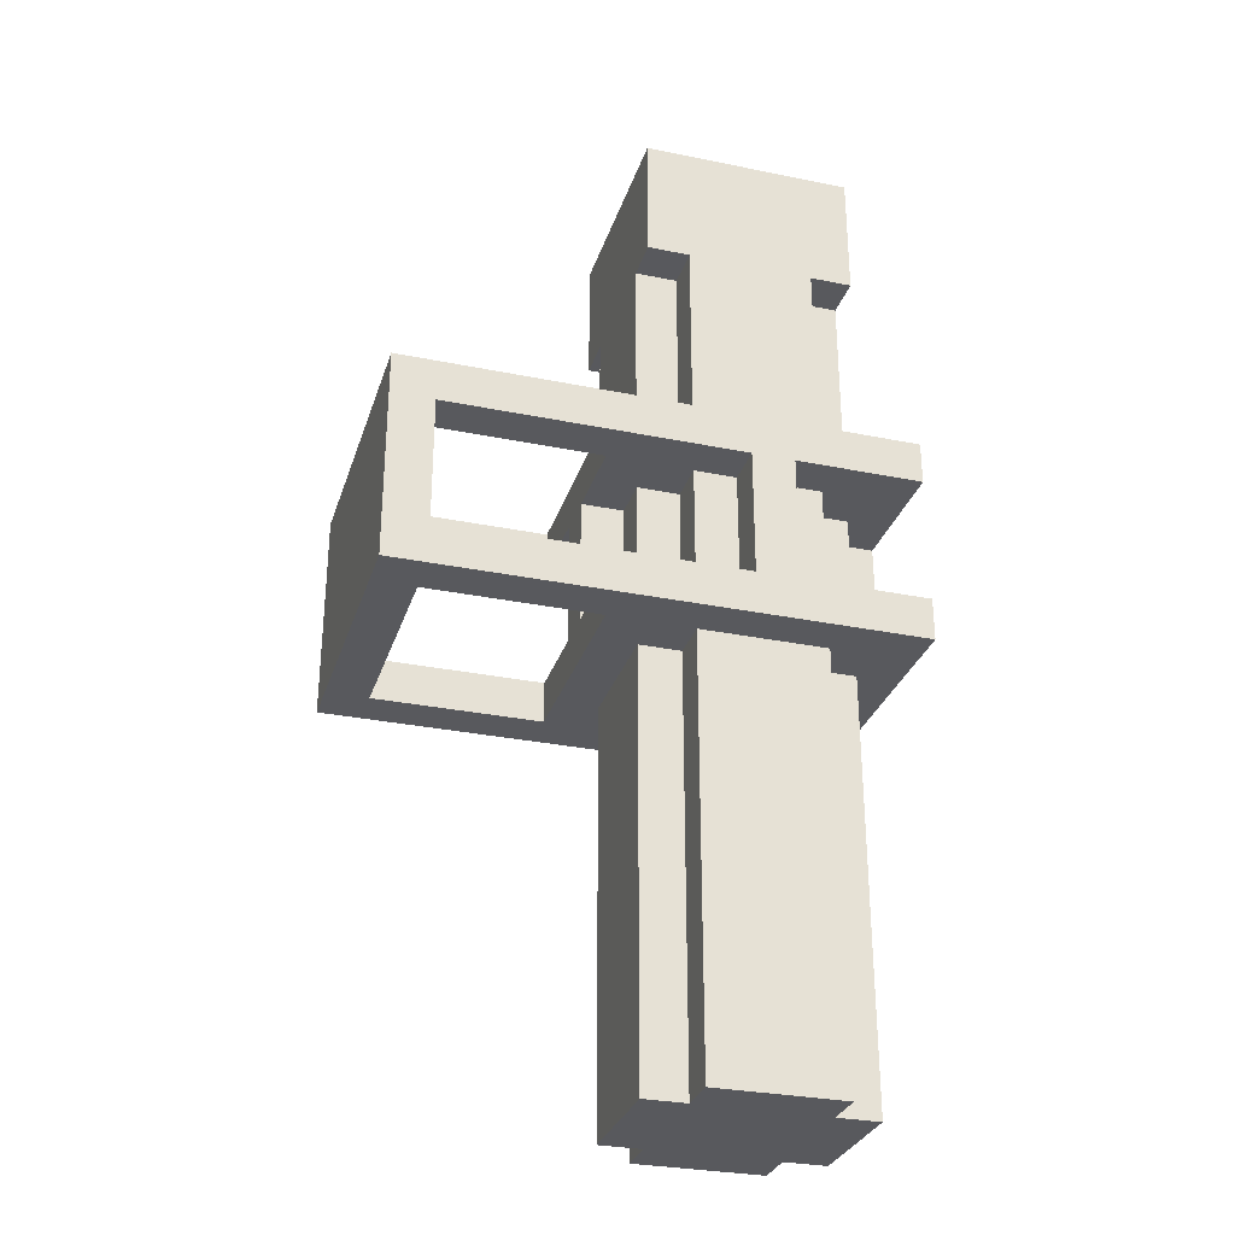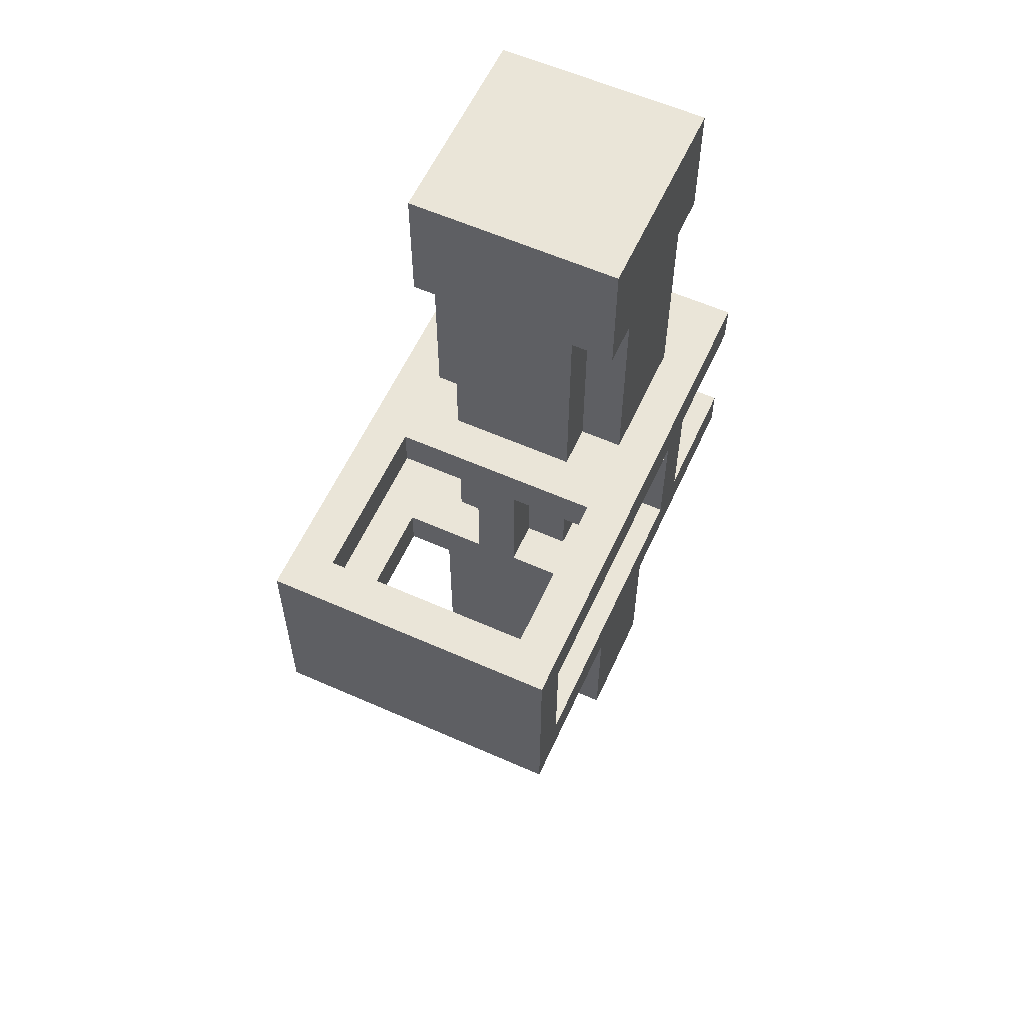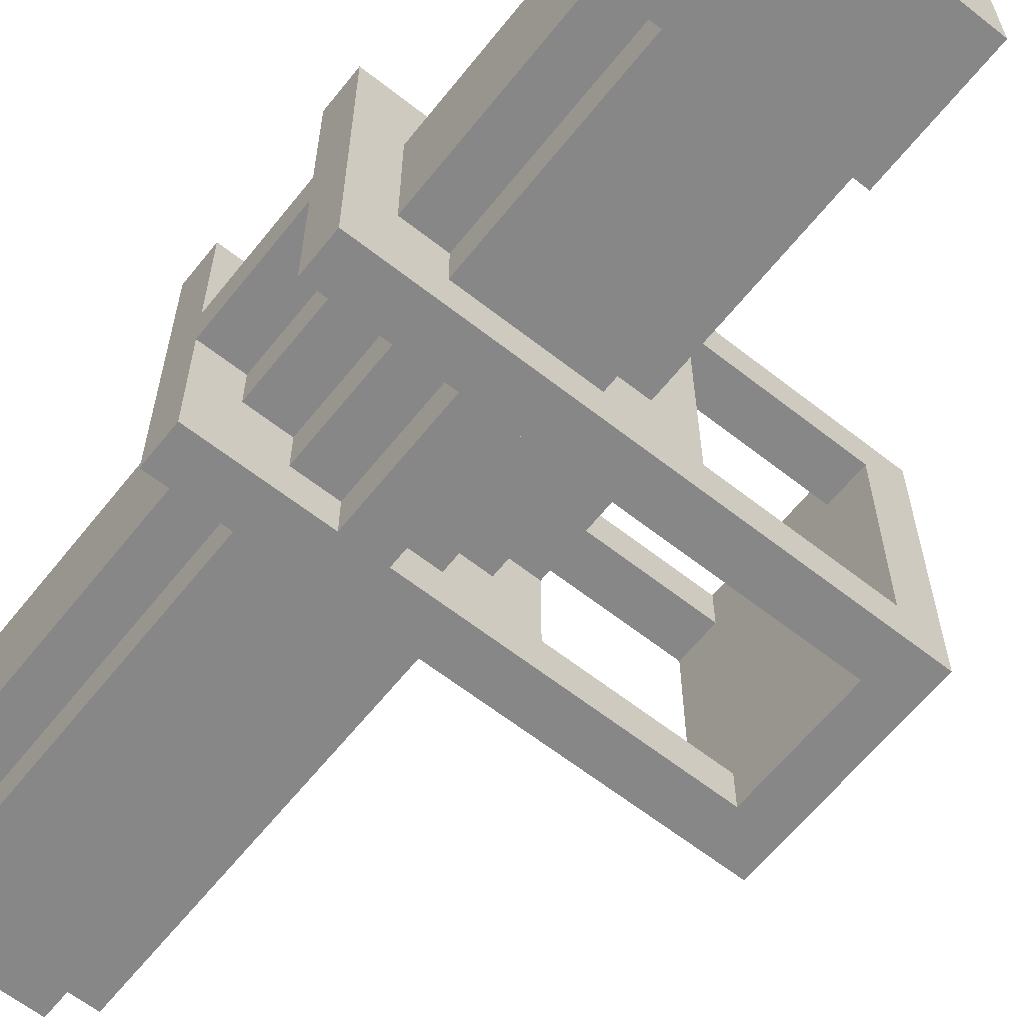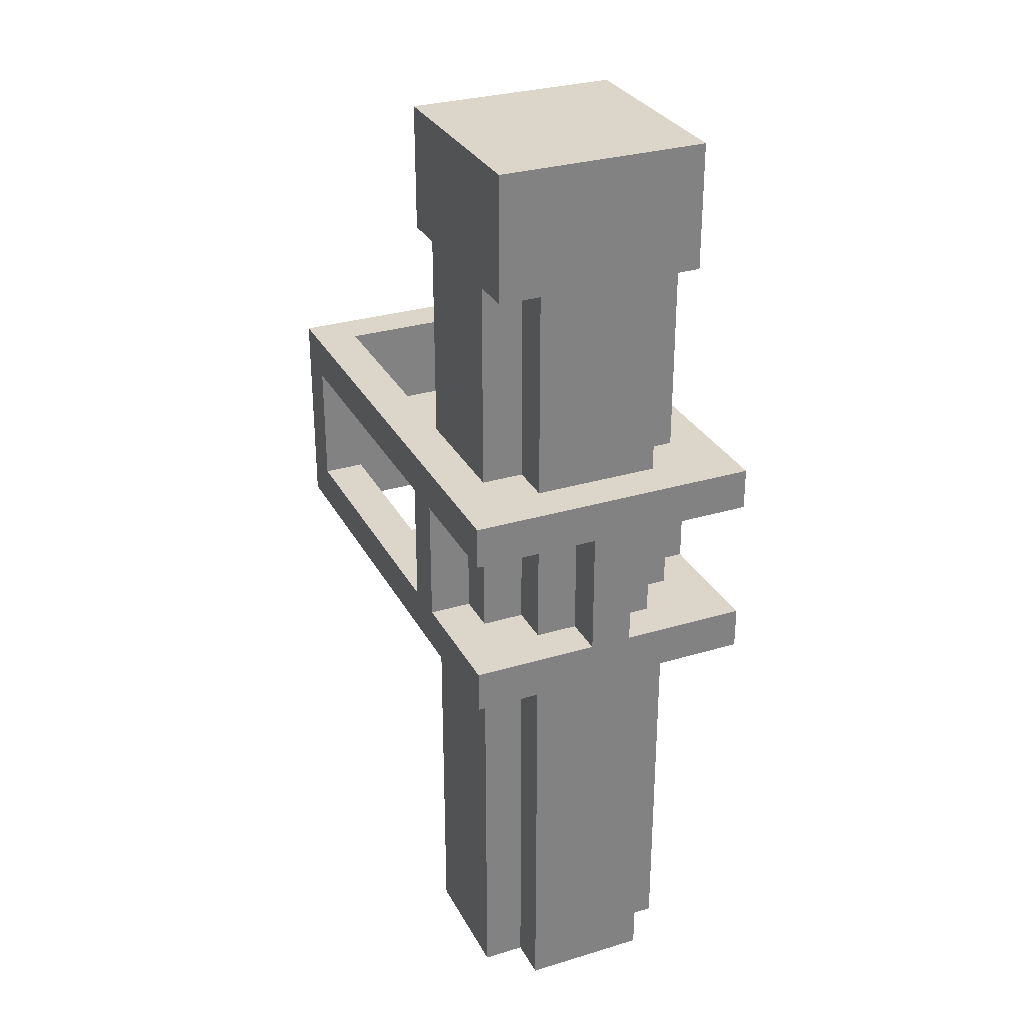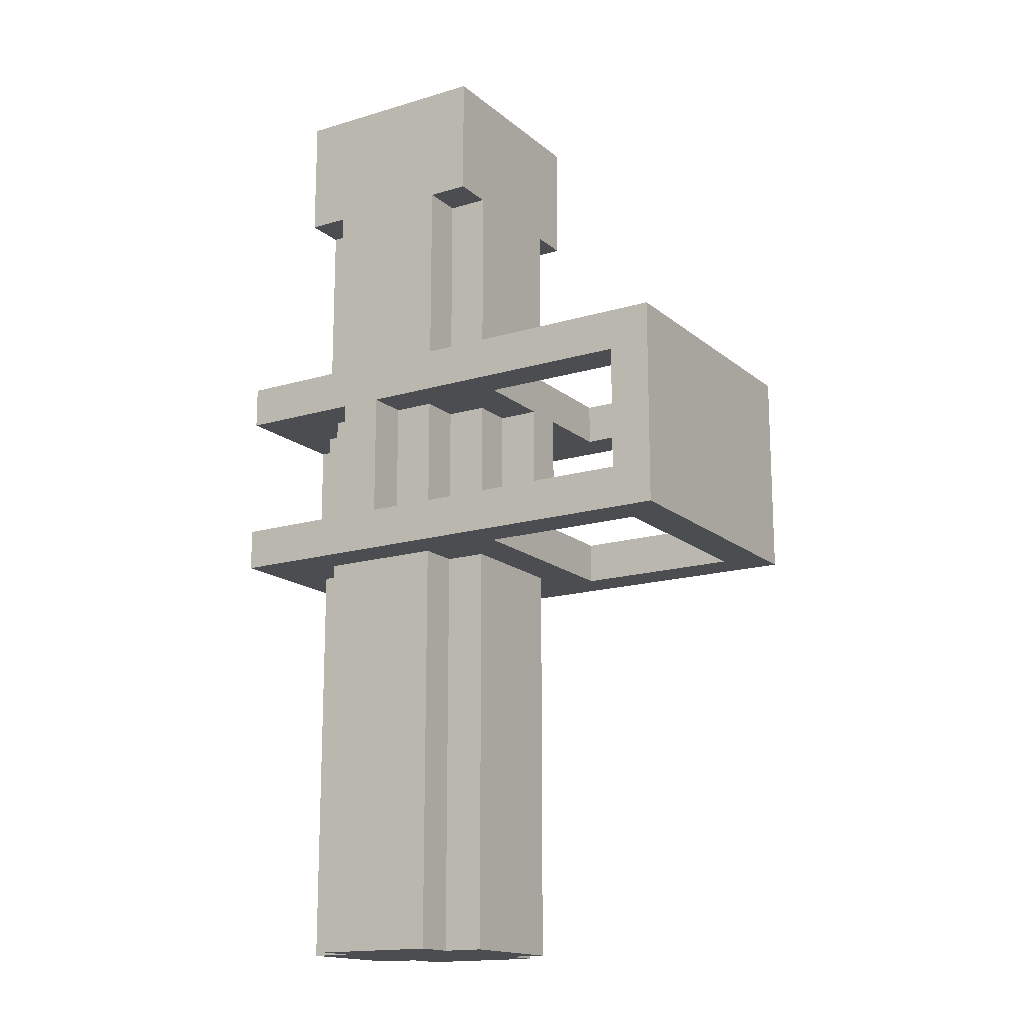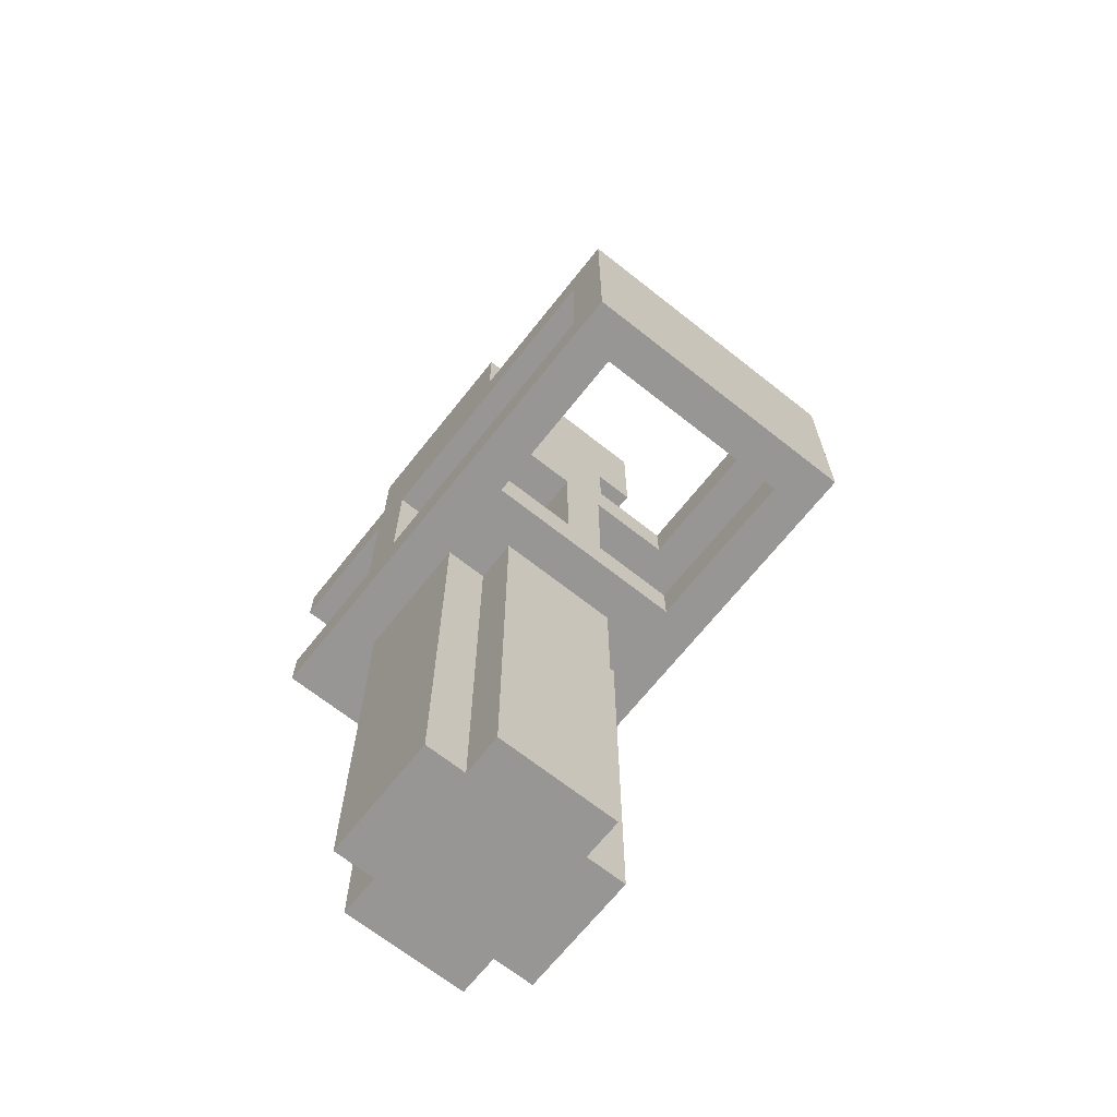
<metadata>
{"format":"obj","ext":"obj","renderer":"f3d","projection":"perspective","resolution":1024,"background":"white","views":[{"elev":-30.2,"azim":-16.5,"up":"+Y"},{"elev":59.3,"azim":-65.5,"up":"+Y"},{"elev":-62.6,"azim":141.5,"up":"+Z"},{"elev":30.0,"azim":66.3,"up":"+Y"},{"elev":-16.2,"azim":-148.2,"up":"+Y"},{"elev":-68.0,"azim":-128.4,"up":"+Y"}]}
</metadata>
<code>
g torch
v -9 10 4
v -9 10 -3
v -9 15 4
v -9 15 -3
v -4 10 3
v -4 10 -2
v -4 11 3
v -4 11 1
v -4 11 -0
v -4 11 -2
v -4 14 3
v -4 14 1
v -4 14 -0
v -4 14 -2
v -4 15 3
v -4 15 -2
v -3 0 2
v -3 0 -1
v -3 10 2
v -3 10 -1
v -3 11 2
v -3 11 1
v -3 11 -0
v -3 11 -1
v -3 14 2
v -3 14 1
v -3 14 -0
v -3 14 -1
v -3 15 2
v -3 15 -1
v -3 20 3
v -3 20 2
v -3 20 -1
v -3 20 -2
v -3 23 3
v -3 23 2
v -3 23 -1
v -3 23 -2
v -2 0 3
v -2 0 2
v -2 0 -1
v -2 0 -2
v -2 10 3
v -2 10 2
v -2 10 -1
v -2 10 -2
v -2 11 3
v -2 11 2
v -2 11 -1
v -2 11 -2
v -2 14 3
v -2 14 2
v -2 14 -1
v -2 14 -2
v -2 15 3
v -2 15 2
v -2 15 -1
v -2 15 -2
v -2 20 3
v -2 20 2
v -2 20 -1
v -2 20 -2
v -1 11 4
v -1 11 3
v -1 11 -2
v -1 11 -3
v -1 14 4
v -1 14 3
v -1 14 -2
v -1 14 -3
v -8 10 3
v -8 10 -2
v -8 11 4
v -8 11 3
v -8 11 -2
v -8 11 -3
v -8 14 4
v -8 14 3
v -8 14 -2
v -8 14 -3
v -8 15 3
v -8 15 -2
v 0 11 4
v 0 11 3
v 0 11 -2
v 0 11 -3
v 0 14 4
v 0 14 3
v 0 14 -2
v 0 14 -3
v 1 0 3
v 1 0 2
v 1 0 -1
v 1 0 -2
v 1 10 3
v 1 10 2
v 1 10 -1
v 1 10 -2
v 1 11 3
v 1 11 2
v 1 11 -1
v 1 11 -2
v 1 14 3
v 1 14 2
v 1 14 -1
v 1 14 -2
v 1 15 3
v 1 15 2
v 1 15 -1
v 1 15 -2
v 1 20 3
v 1 20 2
v 1 20 -1
v 1 20 -2
v 2 0 2
v 2 0 -1
v 2 10 2
v 2 10 -1
v 2 11 2
v 2 11 1
v 2 11 -0
v 2 11 -1
v 2 14 2
v 2 14 1
v 2 14 -0
v 2 14 -1
v 2 15 2
v 2 15 -1
v 2 20 3
v 2 20 2
v 2 20 -1
v 2 20 -2
v 2 23 3
v 2 23 2
v 2 23 -1
v 2 23 -2
v 3 10 4
v 3 10 -3
v 3 11 4
v 3 11 1
v 3 11 -0
v 3 11 -3
v 3 14 4
v 3 14 1
v 3 14 -0
v 3 14 -3
v 3 15 4
v 3 15 -3
v -9 10 4
v -9 15 4
v -8 11 4
v -8 14 4
v -1 11 4
v -1 14 4
v 0 11 4
v 0 14 4
v 3 10 4
v 3 11 4
v 3 14 4
v 3 15 4
v -3 20 3
v -3 23 3
v -2 0 3
v -2 10 3
v -2 11 3
v -2 14 3
v -2 15 3
v -2 20 3
v -2 23 3
v -1 11 3
v -1 14 3
v 0 11 3
v 0 14 3
v 1 0 3
v 1 10 3
v 1 11 3
v 1 14 3
v 1 15 3
v 1 20 3
v 1 23 3
v 2 20 3
v 2 23 3
v -3 0 2
v -3 10 2
v -3 11 2
v -3 14 2
v -3 15 2
v -3 20 2
v -2 0 2
v -2 10 2
v -2 11 2
v -2 14 2
v -2 15 2
v -2 20 2
v 1 0 2
v 1 10 2
v 1 11 2
v 1 14 2
v 1 15 2
v 1 20 2
v 2 0 2
v 2 10 2
v 2 11 2
v 2 14 2
v 2 15 2
v 2 20 2
v -4 11 1
v -4 14 1
v -3 11 1
v -3 14 1
v 2 11 1
v 2 14 1
v 3 11 1
v 3 14 1
v -8 10 -2
v -8 11 -2
v -8 14 -2
v -8 15 -2
v -4 10 -2
v -4 11 -2
v -4 14 -2
v -4 15 -2
v -8 10 3
v -8 11 3
v -8 14 3
v -8 15 3
v -4 10 3
v -4 11 3
v -4 14 3
v -4 15 3
v -4 11 -0
v -4 14 -0
v -3 11 -0
v -3 14 -0
v 2 11 -0
v 2 14 -0
v 3 11 -0
v 3 14 -0
v -3 0 -1
v -3 10 -1
v -3 11 -1
v -3 14 -1
v -3 15 -1
v -3 20 -1
v -2 0 -1
v -2 10 -1
v -2 11 -1
v -2 14 -1
v -2 15 -1
v -2 20 -1
v 1 0 -1
v 1 10 -1
v 1 11 -1
v 1 14 -1
v 1 15 -1
v 1 20 -1
v 2 0 -1
v 2 10 -1
v 2 11 -1
v 2 14 -1
v 2 15 -1
v 2 20 -1
v -3 20 -2
v -3 23 -2
v -2 0 -2
v -2 10 -2
v -2 11 -2
v -2 14 -2
v -2 15 -2
v -2 20 -2
v -2 23 -2
v -1 11 -2
v -1 14 -2
v 0 11 -2
v 0 14 -2
v 1 0 -2
v 1 10 -2
v 1 11 -2
v 1 14 -2
v 1 15 -2
v 1 20 -2
v 1 23 -2
v 2 20 -2
v 2 23 -2
v -9 10 -3
v -9 15 -3
v -8 11 -3
v -8 14 -3
v -1 11 -3
v -1 14 -3
v 0 11 -3
v 0 14 -3
v 3 10 -3
v 3 11 -3
v 3 14 -3
v 3 15 -3
v -2 0 3
v 1 0 3
v -3 0 2
v -2 0 2
v 1 0 2
v 2 0 2
v -3 0 -1
v -2 0 -1
v 1 0 -1
v 2 0 -1
v -2 0 -2
v 1 0 -2
v -9 10 4
v 3 10 4
v -8 10 3
v -4 10 3
v -2 10 3
v 1 10 3
v -3 10 2
v -2 10 2
v 1 10 2
v 2 10 2
v -3 10 -1
v -2 10 -1
v 1 10 -1
v 2 10 -1
v -8 10 -2
v -4 10 -2
v -2 10 -2
v 1 10 -2
v -9 10 -3
v 3 10 -3
v -8 14 4
v -1 14 4
v 0 14 4
v 3 14 4
v -8 14 3
v -4 14 3
v -2 14 3
v -1 14 3
v 0 14 3
v 1 14 3
v -3 14 2
v -2 14 2
v 1 14 2
v 2 14 2
v -4 14 1
v -3 14 1
v 2 14 1
v 3 14 1
v -4 14 -0
v -3 14 -0
v 2 14 -0
v 3 14 -0
v -3 14 -1
v -2 14 -1
v 1 14 -1
v 2 14 -1
v -8 14 -2
v -4 14 -2
v -2 14 -2
v -1 14 -2
v 0 14 -2
v 1 14 -2
v -8 14 -3
v -1 14 -3
v 0 14 -3
v 3 14 -3
v -3 20 3
v -2 20 3
v 1 20 3
v 2 20 3
v -3 20 2
v -2 20 2
v 1 20 2
v 2 20 2
v -3 20 -1
v -2 20 -1
v 1 20 -1
v 2 20 -1
v -3 20 -2
v -2 20 -2
v 1 20 -2
v 2 20 -2
v -8 11 4
v -1 11 4
v 0 11 4
v 3 11 4
v -8 11 3
v -4 11 3
v -2 11 3
v -1 11 3
v 0 11 3
v 1 11 3
v -3 11 2
v -2 11 2
v 1 11 2
v 2 11 2
v -4 11 1
v -3 11 1
v 2 11 1
v 3 11 1
v -4 11 -0
v -3 11 -0
v 2 11 -0
v 3 11 -0
v -3 11 -1
v -2 11 -1
v 1 11 -1
v 2 11 -1
v -8 11 -2
v -4 11 -2
v -2 11 -2
v -1 11 -2
v 0 11 -2
v 1 11 -2
v -8 11 -3
v -1 11 -3
v 0 11 -3
v 3 11 -3
v -9 15 4
v 3 15 4
v -8 15 3
v -4 15 3
v -2 15 3
v 1 15 3
v -3 15 2
v -2 15 2
v 1 15 2
v 2 15 2
v -3 15 -1
v -2 15 -1
v 1 15 -1
v 2 15 -1
v -8 15 -2
v -4 15 -2
v -2 15 -2
v 1 15 -2
v -9 15 -3
v 3 15 -3
v -3 23 3
v -2 23 3
v 1 23 3
v 2 23 3
v -3 23 2
v -2 23 2
v 1 23 2
v 2 23 2
v -3 23 -1
v -2 23 -1
v 1 23 -1
v 2 23 -1
v -3 23 -2
v -2 23 -2
v 1 23 -2
v 2 23 -2
f 3 2 1
f 4 2 3
f 7 6 5
f 8 6 7
f 9 6 8
f 10 6 9
f 12 9 8
f 13 9 12
f 15 12 11
f 15 14 13
f 15 13 12
f 16 14 15
f 19 18 17
f 20 18 19
f 25 22 21
f 26 22 25
f 27 24 23
f 28 24 27
f 32 30 29
f 33 30 32
f 35 32 31
f 36 33 32
f 36 32 35
f 37 34 33
f 37 33 36
f 38 34 37
f 43 40 39
f 44 40 43
f 45 42 41
f 46 42 45
f 51 48 47
f 52 48 51
f 53 50 49
f 54 50 53
f 59 56 55
f 60 56 59
f 61 58 57
f 62 58 61
f 67 64 63
f 68 64 67
f 69 66 65
f 70 66 69
f 71 72 74
f 74 72 75
f 73 74 77
f 75 76 77
f 74 75 77
f 77 76 78
f 78 76 79
f 79 76 80
f 78 79 81
f 81 79 82
f 83 84 87
f 87 84 88
f 85 86 89
f 89 86 90
f 91 92 95
f 95 92 96
f 93 94 97
f 97 94 98
f 99 100 103
f 103 100 104
f 101 102 105
f 105 102 106
f 107 108 111
f 111 108 112
f 109 110 113
f 113 110 114
f 115 116 117
f 117 116 118
f 119 120 123
f 123 120 124
f 121 122 125
f 125 122 126
f 127 128 130
f 130 128 131
f 129 130 133
f 130 131 134
f 133 130 134
f 131 132 135
f 134 131 135
f 135 132 136
f 137 138 139
f 139 138 140
f 140 138 141
f 141 138 142
f 140 141 144
f 144 141 145
f 143 144 147
f 145 146 147
f 144 145 147
f 147 146 148
f 151 150 149
f 152 150 151
f 153 151 149
f 154 150 152
f 155 153 149
f 155 154 153
f 156 150 154
f 156 154 155
f 157 155 149
f 158 155 157
f 159 150 156
f 160 150 159
f 168 162 161
f 169 162 168
f 170 166 165
f 171 166 170
f 174 164 163
f 175 164 174
f 176 173 172
f 177 173 176
f 178 168 167
f 179 169 168
f 179 168 178
f 180 169 179
f 181 180 179
f 182 180 181
f 189 184 183
f 190 184 189
f 191 186 185
f 192 186 191
f 193 188 187
f 194 188 193
f 201 196 195
f 202 196 201
f 203 198 197
f 204 198 203
f 205 200 199
f 206 200 205
f 209 208 207
f 210 208 209
f 213 212 211
f 214 212 213
f 219 216 215
f 220 216 219
f 221 218 217
f 222 218 221
f 223 224 227
f 227 224 228
f 225 226 229
f 229 226 230
f 231 232 233
f 233 232 234
f 235 236 237
f 237 236 238
f 239 240 245
f 245 240 246
f 241 242 247
f 247 242 248
f 243 244 249
f 249 244 250
f 251 252 257
f 257 252 258
f 253 254 259
f 259 254 260
f 255 256 261
f 261 256 262
f 263 264 270
f 270 264 271
f 267 268 272
f 272 268 273
f 265 266 276
f 276 266 277
f 274 275 278
f 278 275 279
f 269 270 280
f 270 271 281
f 280 270 281
f 281 271 282
f 281 282 283
f 283 282 284
f 285 286 287
f 287 286 288
f 285 287 289
f 288 286 290
f 285 289 291
f 289 290 291
f 290 286 292
f 291 290 292
f 285 291 293
f 293 291 294
f 292 286 295
f 295 286 296
f 300 298 297
f 301 298 300
f 303 300 299
f 303 302 301
f 303 301 300
f 304 302 303
f 305 302 304
f 306 302 305
f 307 305 304
f 308 305 307
f 311 310 309
f 312 310 311
f 313 310 312
f 314 310 313
f 315 313 312
f 316 313 315
f 317 310 314
f 318 310 317
f 319 315 312
f 322 310 318
f 323 311 309
f 324 320 319
f 324 319 312
f 325 320 324
f 326 322 321
f 327 325 324
f 327 326 325
f 327 323 309
f 327 324 323
f 328 322 326
f 328 326 327
f 328 310 322
f 333 330 329
f 334 330 333
f 335 330 334
f 336 330 335
f 337 332 331
f 338 332 337
f 339 335 334
f 340 335 339
f 341 332 338
f 342 332 341
f 343 339 334
f 344 339 343
f 345 332 342
f 346 332 345
f 351 348 347
f 354 350 349
f 356 352 351
f 356 351 347
f 357 352 356
f 360 354 353
f 361 358 357
f 361 356 355
f 361 357 356
f 362 358 361
f 363 360 359
f 364 350 354
f 364 360 363
f 364 354 360
f 369 366 365
f 370 366 369
f 371 368 367
f 372 368 371
f 377 374 373
f 378 374 377
f 379 376 375
f 380 376 379
f 381 382 385
f 385 382 386
f 386 382 387
f 387 382 388
f 383 384 389
f 389 384 390
f 386 387 391
f 391 387 392
f 390 384 393
f 393 384 394
f 386 391 395
f 395 391 396
f 394 384 397
f 397 384 398
f 399 400 403
f 401 402 406
f 403 404 408
f 399 403 408
f 408 404 409
f 405 406 412
f 409 410 413
f 407 408 413
f 408 409 413
f 413 410 414
f 411 412 415
f 406 402 416
f 415 412 416
f 412 406 416
f 417 418 419
f 419 418 420
f 420 418 421
f 421 418 422
f 420 421 423
f 423 421 424
f 422 418 425
f 425 418 426
f 420 423 427
f 426 418 430
f 417 419 431
f 427 428 432
f 420 427 432
f 432 428 433
f 429 430 434
f 432 433 435
f 433 434 435
f 417 431 435
f 431 432 435
f 434 430 436
f 435 434 436
f 430 418 436
f 437 438 441
f 438 439 442
f 441 438 442
f 439 440 443
f 442 439 443
f 443 440 444
f 441 442 445
f 442 443 445
f 443 444 445
f 445 444 446
f 446 444 447
f 447 444 448
f 445 446 449
f 446 447 450
f 449 446 450
f 447 448 451
f 450 447 451
f 451 448 452

</code>
